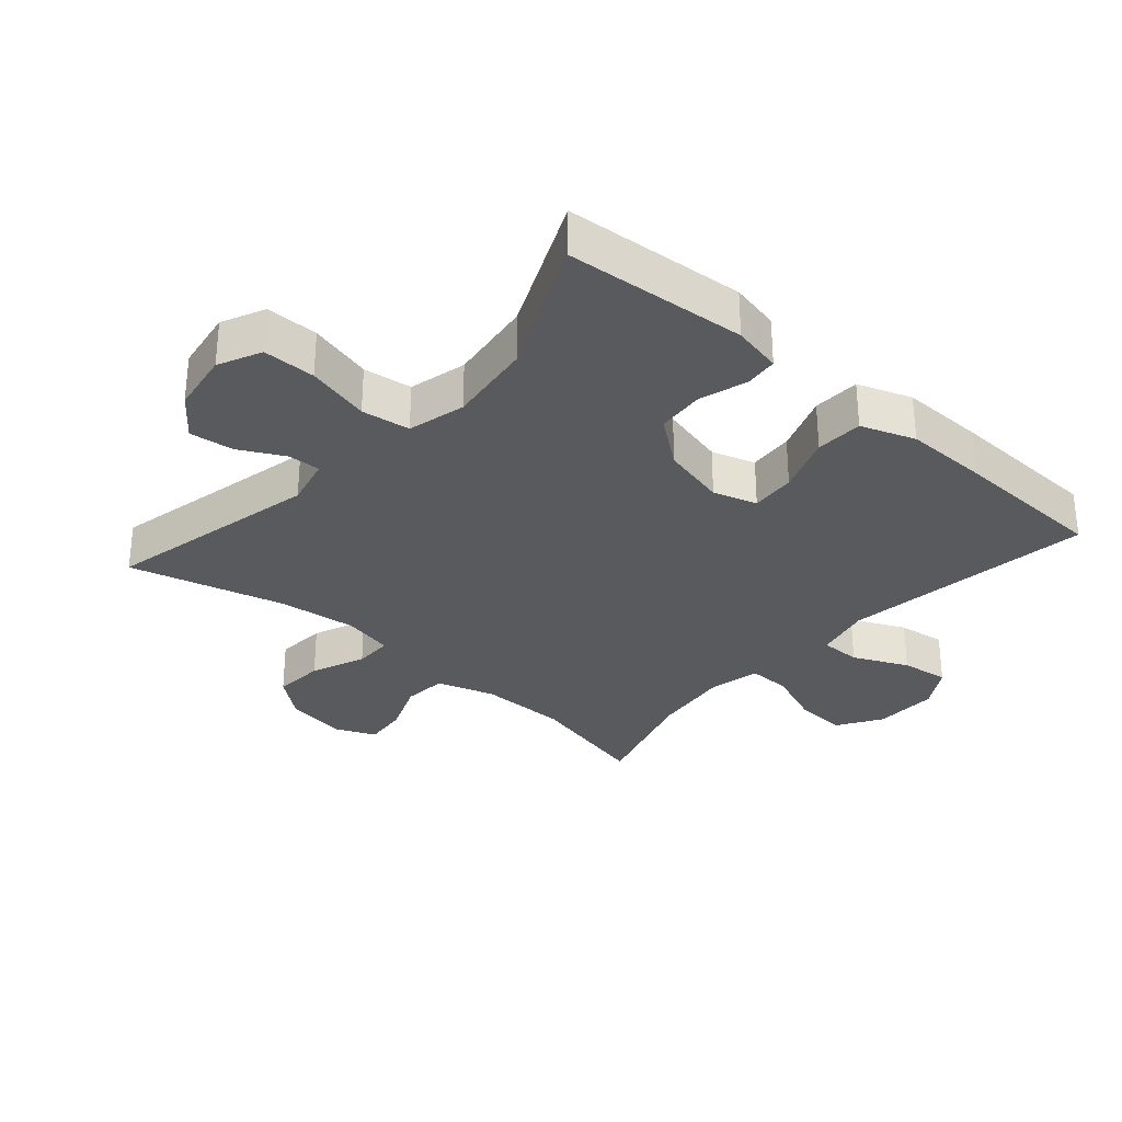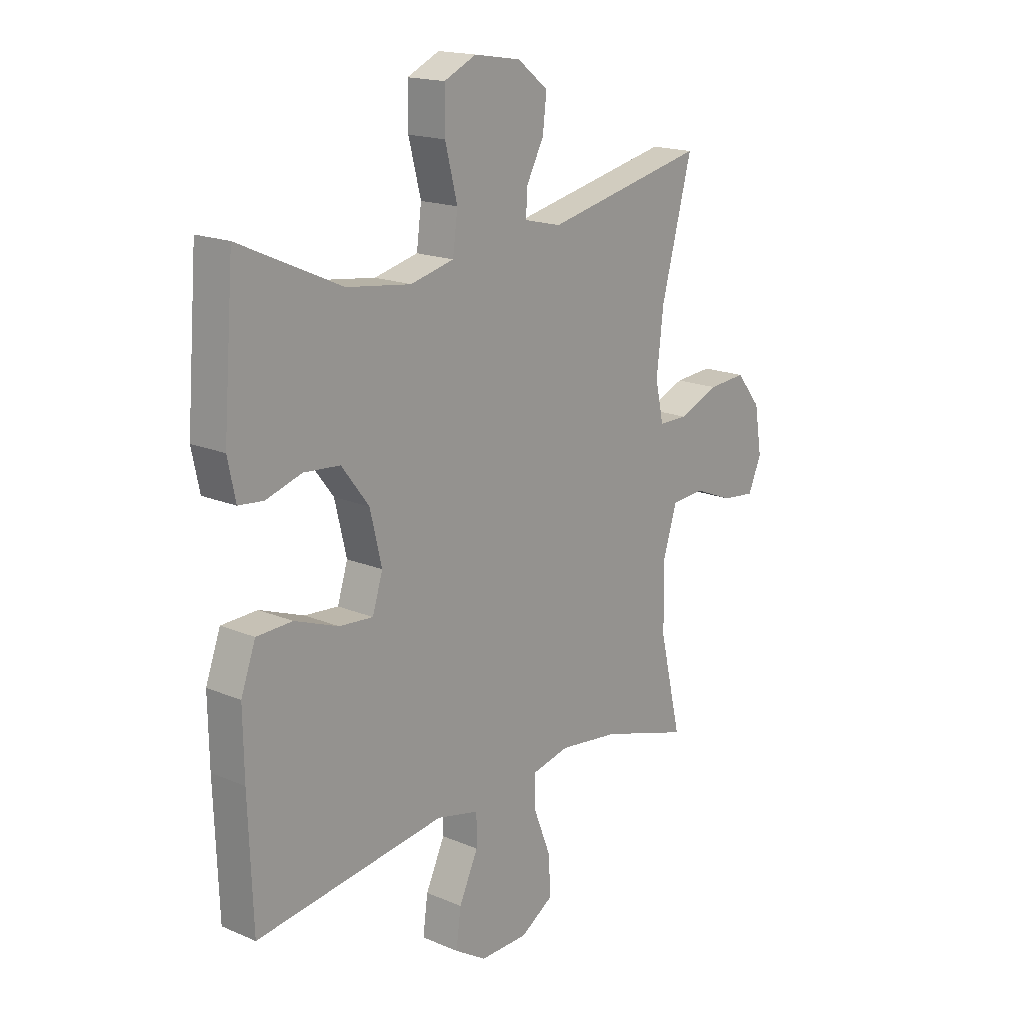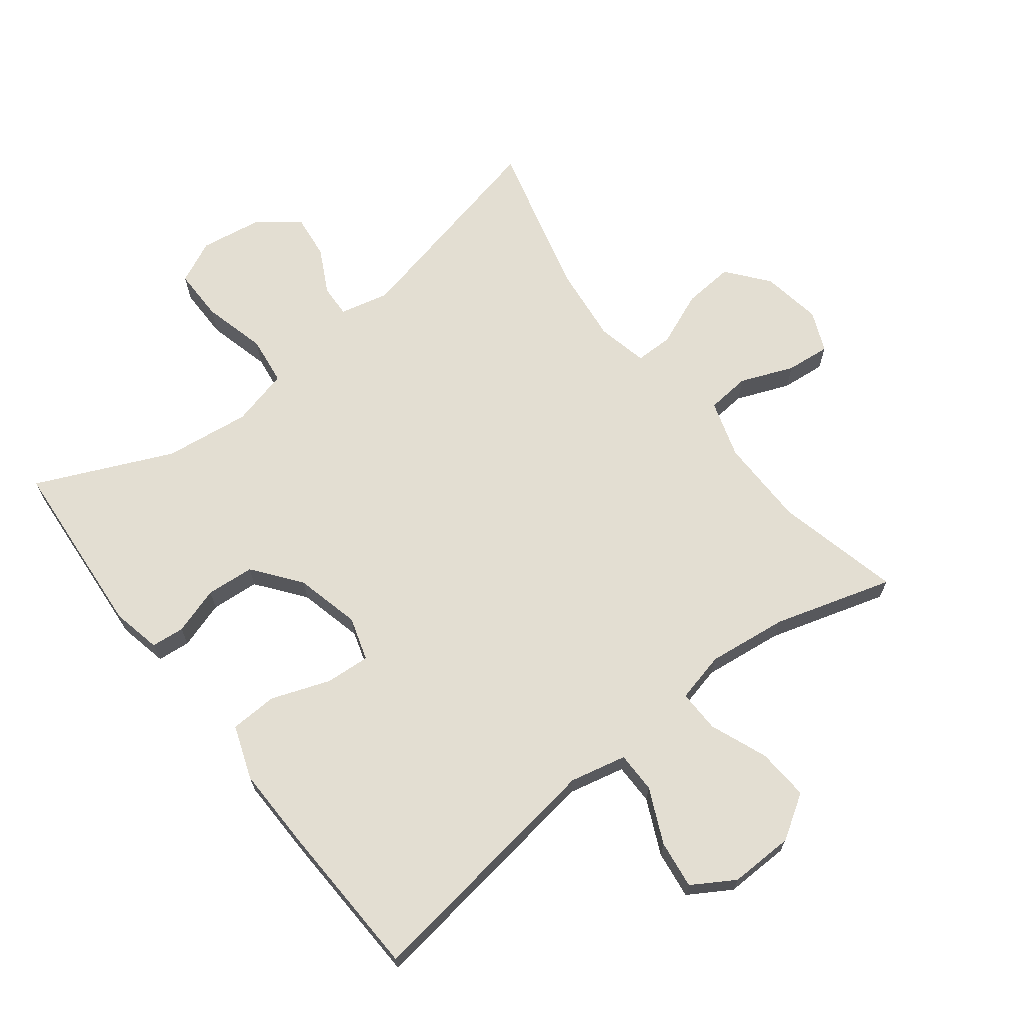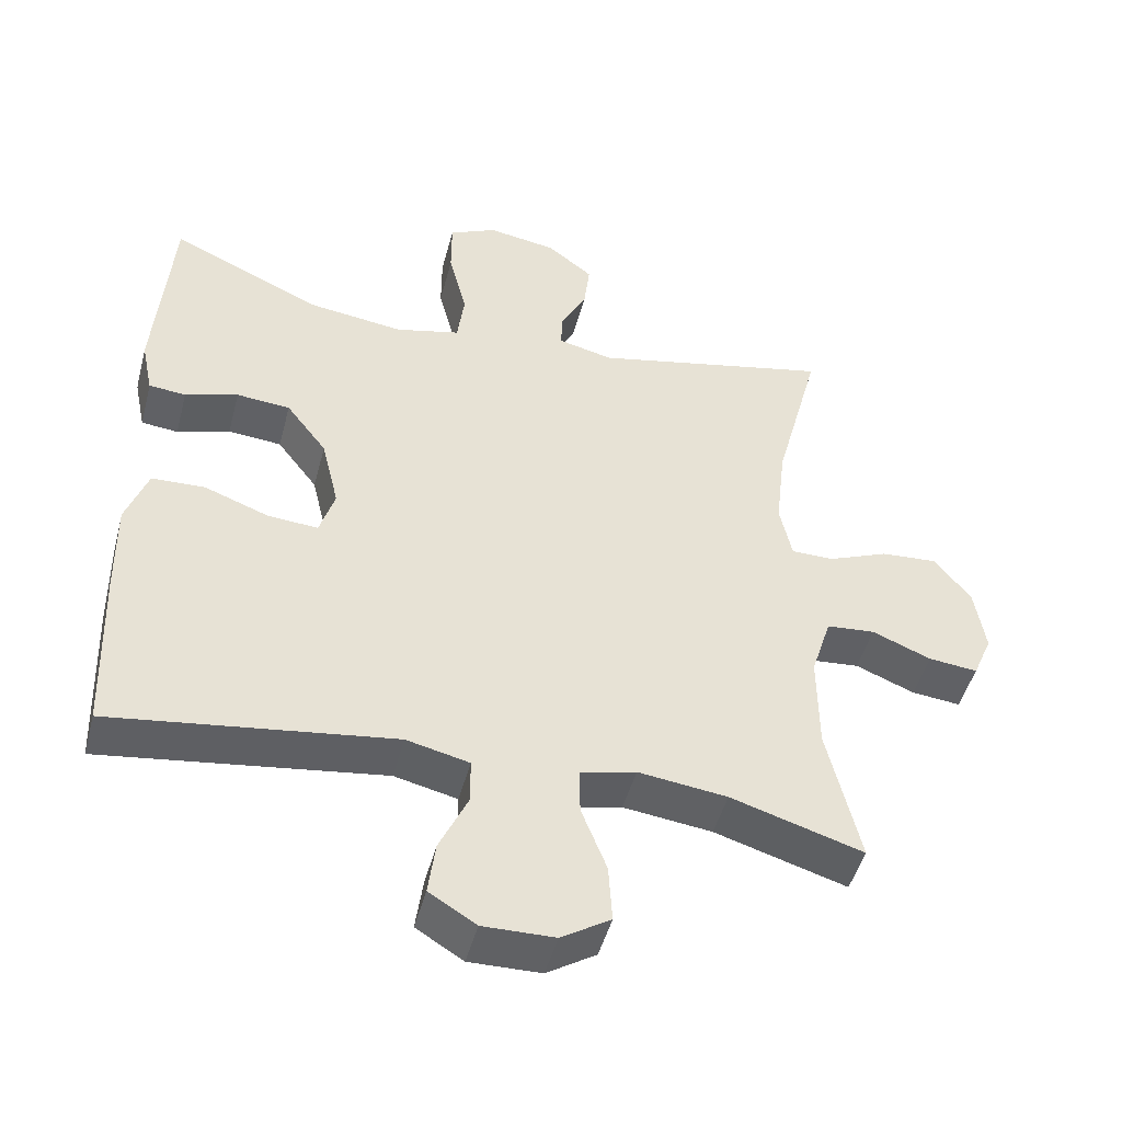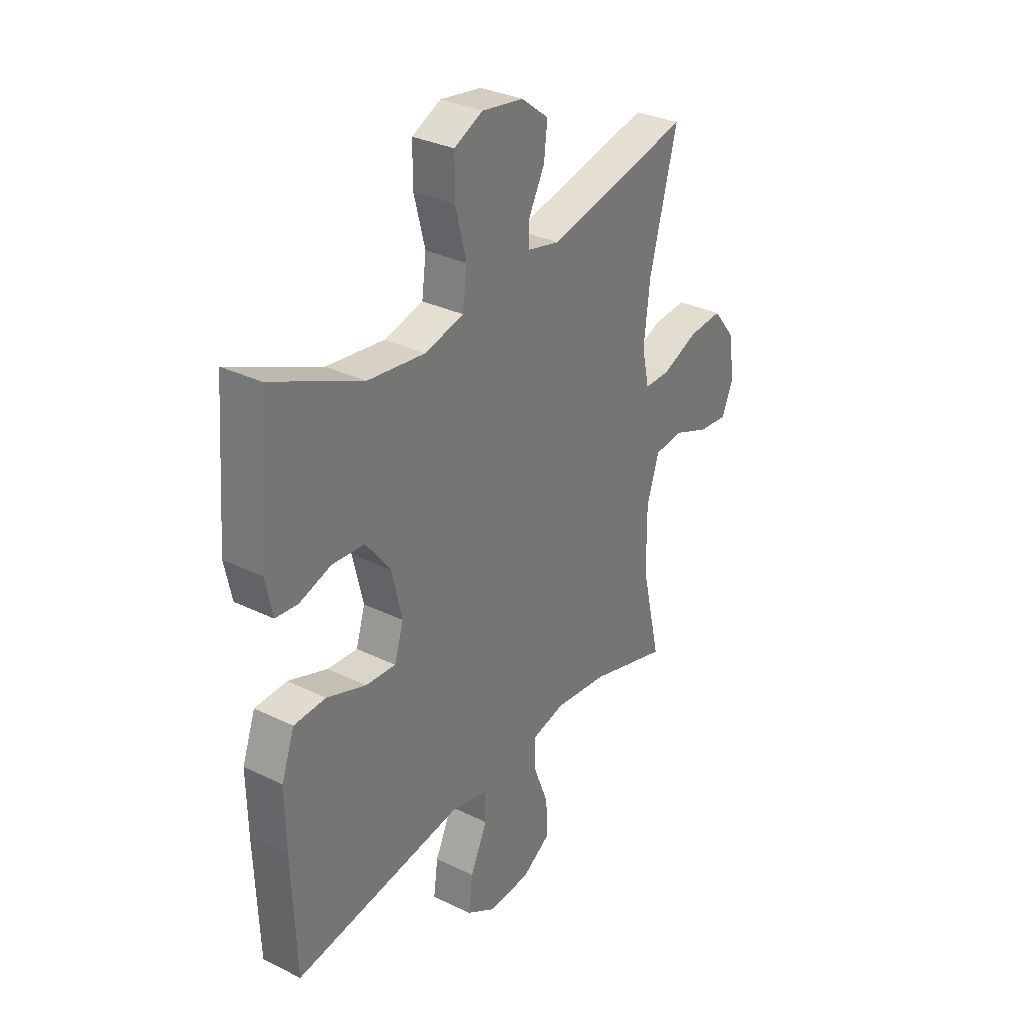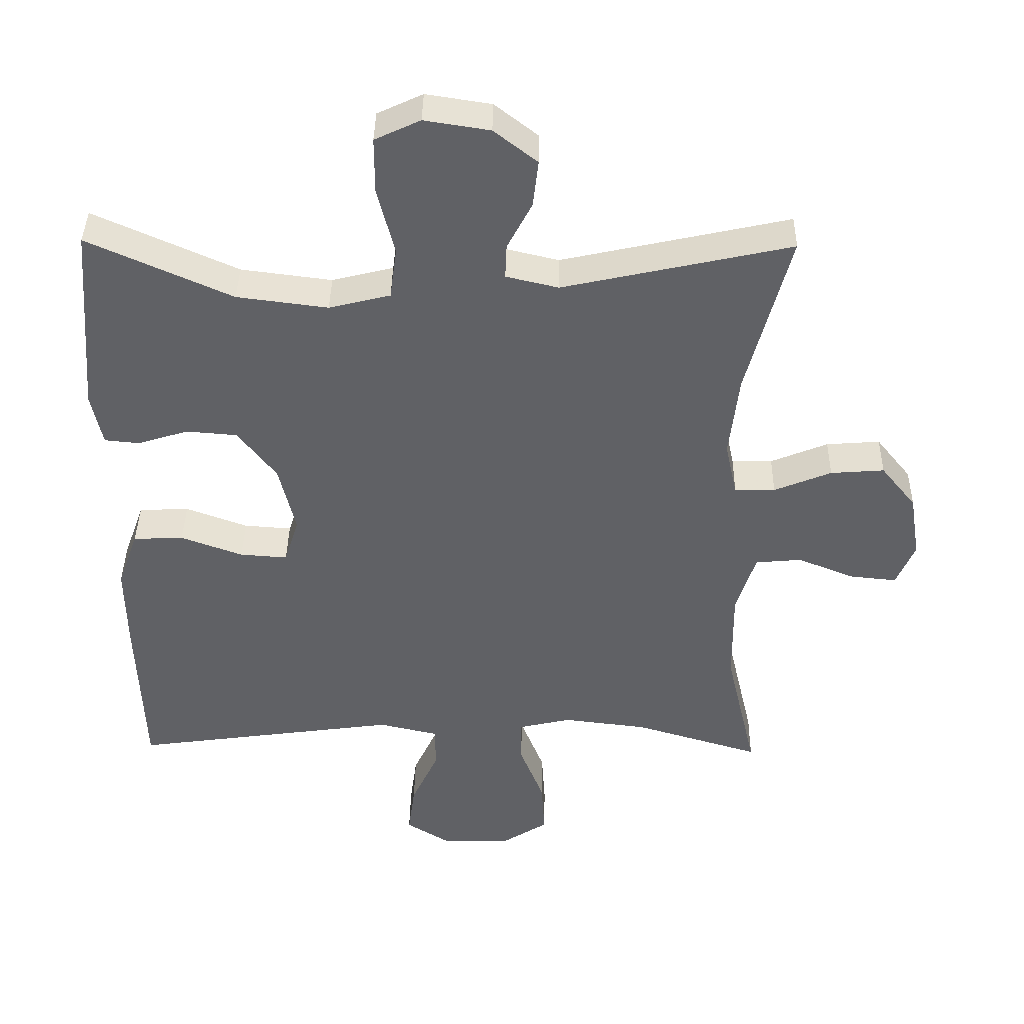
<metadata>
{"format":"obj","ext":"obj","renderer":"f3d","projection":"perspective","resolution":1024,"background":"white","views":[{"elev":-31.0,"azim":48.8,"up":"+Y"},{"elev":17.3,"azim":130.2,"up":"+Z"},{"elev":67.7,"azim":142.1,"up":"+Y"},{"elev":-47.5,"azim":165.3,"up":"+Z"},{"elev":32.1,"azim":124.4,"up":"+Z"},{"elev":39.7,"azim":-179.1,"up":"+Z"}]}
</metadata>
<code>
v 0.5 0.07 -0.5
v 0.112 0.07 -0.446
v 0.025 0.07 -0.466
v 0.025 0.07 -0.529
v 0.064 0.07 -0.613
v 0.074 0.07 -0.687
v 0.009 0.07 -0.727
v -0.09 0.07 -0.725
v -0.158 0.07 -0.682
v -0.153 0.07 -0.602
v -0.118 0.07 -0.513
v -0.117 0.07 -0.448
v -0.194 0.07 -0.43
v -0.317 0.07 -0.445
v -0.5 0.07 -0.5
v -0.455 0.07 -0.308
v -0.454 0.07 -0.172
v -0.482 0.07 -0.083
v -0.549 0.07 -0.077
v -0.631 0.07 -0.11
v -0.699 0.07 -0.117
v -0.726 0.07 -0.054
v -0.711 0.07 0.039
v -0.66 0.07 0.102
v -0.582 0.07 0.096
v -0.499 0.07 0.062
v -0.44 0.07 0.062
v -0.423 0.07 0.14
v -0.437 0.07 0.261
v -0.5 0.07 0.5
v -0.169 0.07 0.427
v -0.093 0.07 0.445
v -0.095 0.07 0.495
v -0.131 0.07 0.564
v -0.139 0.07 0.632
v -0.076 0.07 0.681
v 0.019 0.07 0.696
v 0.085 0.07 0.665
v 0.085 0.07 0.584
v 0.06 0.07 0.486
v 0.07 0.07 0.411
v 0.159 0.07 0.389
v 0.291 0.07 0.406
v 0.5 0.07 0.5
v 0.522 0.07 0.221
v 0.506 0.07 0.145
v 0.455 0.07 0.14
v 0.382 0.07 0.163
v 0.308 0.07 0.157
v 0.252 0.07 0.084
v 0.228 0.07 -0.016
v 0.249 0.07 -0.083
v 0.318 0.07 -0.078
v 0.408 0.07 -0.045
v 0.481 0.07 -0.048
v 0.511 0.07 -0.131
v 0.509 0.07 -0.259
v 0.5 0 -0.5
v 0.112 0 -0.446
v 0.025 0 -0.466
v 0.025 0 -0.529
v 0.064 0 -0.613
v 0.074 0 -0.687
v 0.009 0 -0.727
v -0.09 0 -0.725
v -0.158 0 -0.682
v -0.153 0 -0.602
v -0.118 0 -0.513
v -0.117 0 -0.448
v -0.194 0 -0.43
v -0.317 0 -0.445
v -0.5 0 -0.5
v -0.455 0 -0.308
v -0.454 0 -0.172
v -0.482 0 -0.083
v -0.549 0 -0.077
v -0.631 0 -0.11
v -0.699 0 -0.117
v -0.726 0 -0.054
v -0.711 0 0.039
v -0.66 0 0.102
v -0.582 0 0.096
v -0.499 0 0.062
v -0.44 0 0.062
v -0.423 0 0.14
v -0.437 0 0.261
v -0.5 0 0.5
v -0.169 0 0.427
v -0.093 0 0.445
v -0.095 0 0.495
v -0.131 0 0.564
v -0.139 0 0.632
v -0.076 0 0.681
v 0.019 0 0.696
v 0.085 0 0.665
v 0.085 0 0.584
v 0.06 0 0.486
v 0.07 0 0.411
v 0.159 0 0.389
v 0.291 0 0.406
v 0.5 0 0.5
v 0.522 0 0.221
v 0.506 0 0.145
v 0.455 0 0.14
v 0.382 0 0.163
v 0.308 0 0.157
v 0.252 0 0.084
v 0.228 0 -0.016
v 0.249 0 -0.083
v 0.318 0 -0.078
v 0.408 0 -0.045
v 0.481 0 -0.048
v 0.511 0 -0.131
v 0.509 0 -0.259
f 57 1 2
f 56 57 2
f 55 56 2
f 54 55 2
f 53 54 2
f 52 53 2 3
f 51 52 3
f 50 51 3
f 46 47 48
f 45 46 48
f 44 45 48
f 43 44 48
f 42 43 48 49
f 41 42 49 50
f 38 39 40
f 37 38 40
f 36 37 40
f 35 36 40
f 34 35 40
f 33 34 40
f 32 33 40 41
f 41 50 3
f 32 41 3
f 31 32 3
f 24 25 26
f 23 24 26
f 22 23 26
f 21 22 26
f 20 21 26
f 19 20 26
f 18 19 26 27
f 17 18 27
f 16 17 27 28
f 14 15 16
f 13 14 16 28
f 9 10 11
f 8 9 11
f 7 8 11
f 6 7 11
f 5 6 11
f 4 5 11
f 4 11 12
f 3 4 12
f 31 3 12
f 30 31 12
f 29 30 12
f 12 13 28 29
f 59 58 114
f 59 114 113
f 59 113 112
f 59 112 111
f 59 111 110
f 60 59 110 109
f 60 109 108
f 60 108 107
f 105 104 103
f 105 103 102
f 105 102 101
f 105 101 100
f 106 105 100 99
f 107 106 99 98
f 97 96 95
f 97 95 94
f 97 94 93
f 97 93 92
f 97 92 91
f 97 91 90
f 98 97 90 89
f 60 107 98
f 60 98 89
f 60 89 88
f 83 82 81
f 83 81 80
f 83 80 79
f 83 79 78
f 83 78 77
f 83 77 76
f 84 83 76 75
f 84 75 74
f 85 84 74 73
f 73 72 71
f 85 73 71 70
f 68 67 66
f 68 66 65
f 68 65 64
f 68 64 63
f 68 63 62
f 68 62 61
f 69 68 61
f 69 61 60
f 69 60 88
f 69 88 87
f 69 87 86
f 86 85 70 69
f 1 58 59 2
f 2 59 60 3
f 3 60 61 4
f 4 61 62 5
f 5 62 63 6
f 6 63 64 7
f 7 64 65 8
f 8 65 66 9
f 9 66 67 10
f 10 67 68 11
f 11 68 69 12
f 12 69 70 13
f 13 70 71 14
f 14 71 72 15
f 15 72 73 16
f 16 73 74 17
f 17 74 75 18
f 18 75 76 19
f 19 76 77 20
f 20 77 78 21
f 21 78 79 22
f 22 79 80 23
f 23 80 81 24
f 24 81 82 25
f 25 82 83 26
f 26 83 84 27
f 27 84 85 28
f 28 85 86 29
f 29 86 87 30
f 30 87 88 31
f 31 88 89 32
f 32 89 90 33
f 33 90 91 34
f 34 91 92 35
f 35 92 93 36
f 36 93 94 37
f 37 94 95 38
f 38 95 96 39
f 39 96 97 40
f 40 97 98 41
f 41 98 99 42
f 42 99 100 43
f 43 100 101 44
f 44 101 102 45
f 45 102 103 46
f 46 103 104 47
f 47 104 105 48
f 48 105 106 49
f 49 106 107 50
f 50 107 108 51
f 51 108 109 52
f 52 109 110 53
f 53 110 111 54
f 54 111 112 55
f 55 112 113 56
f 56 113 114 57
f 57 114 58 1

</code>
